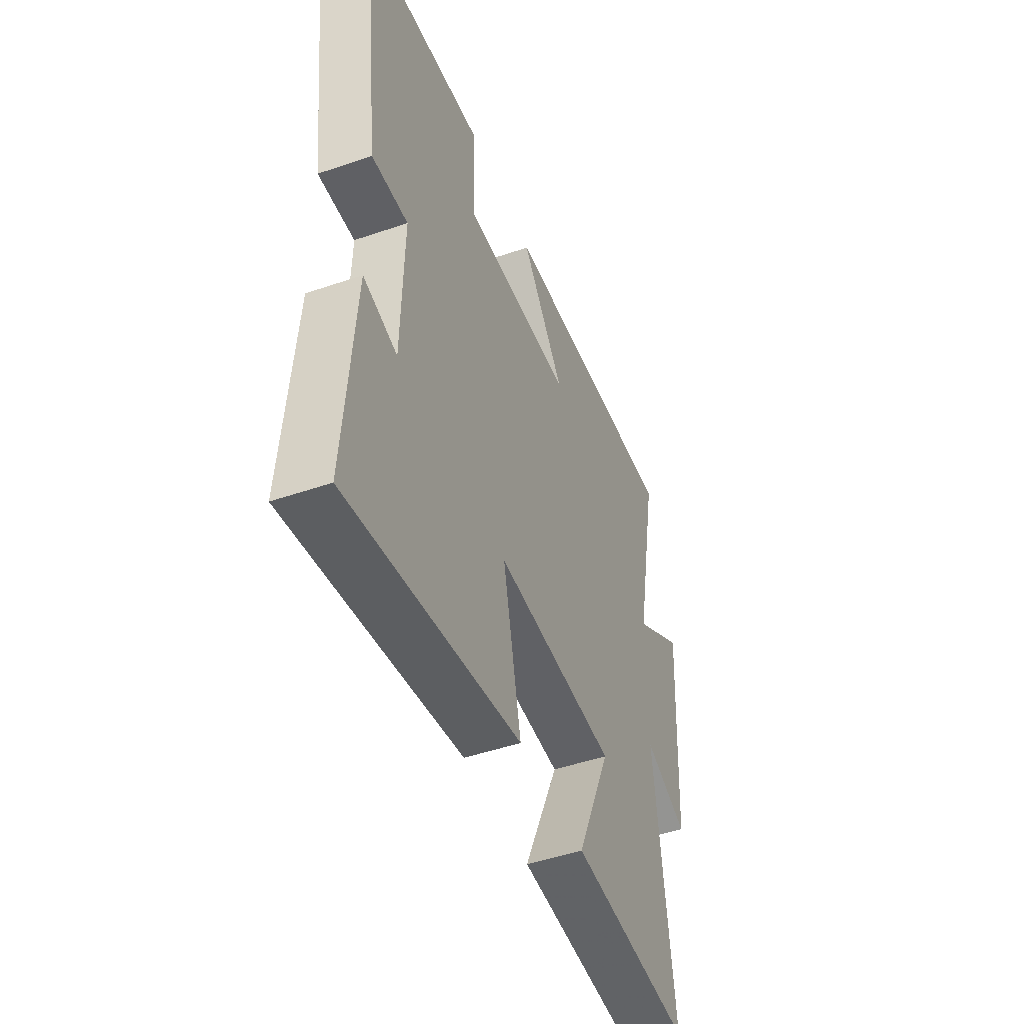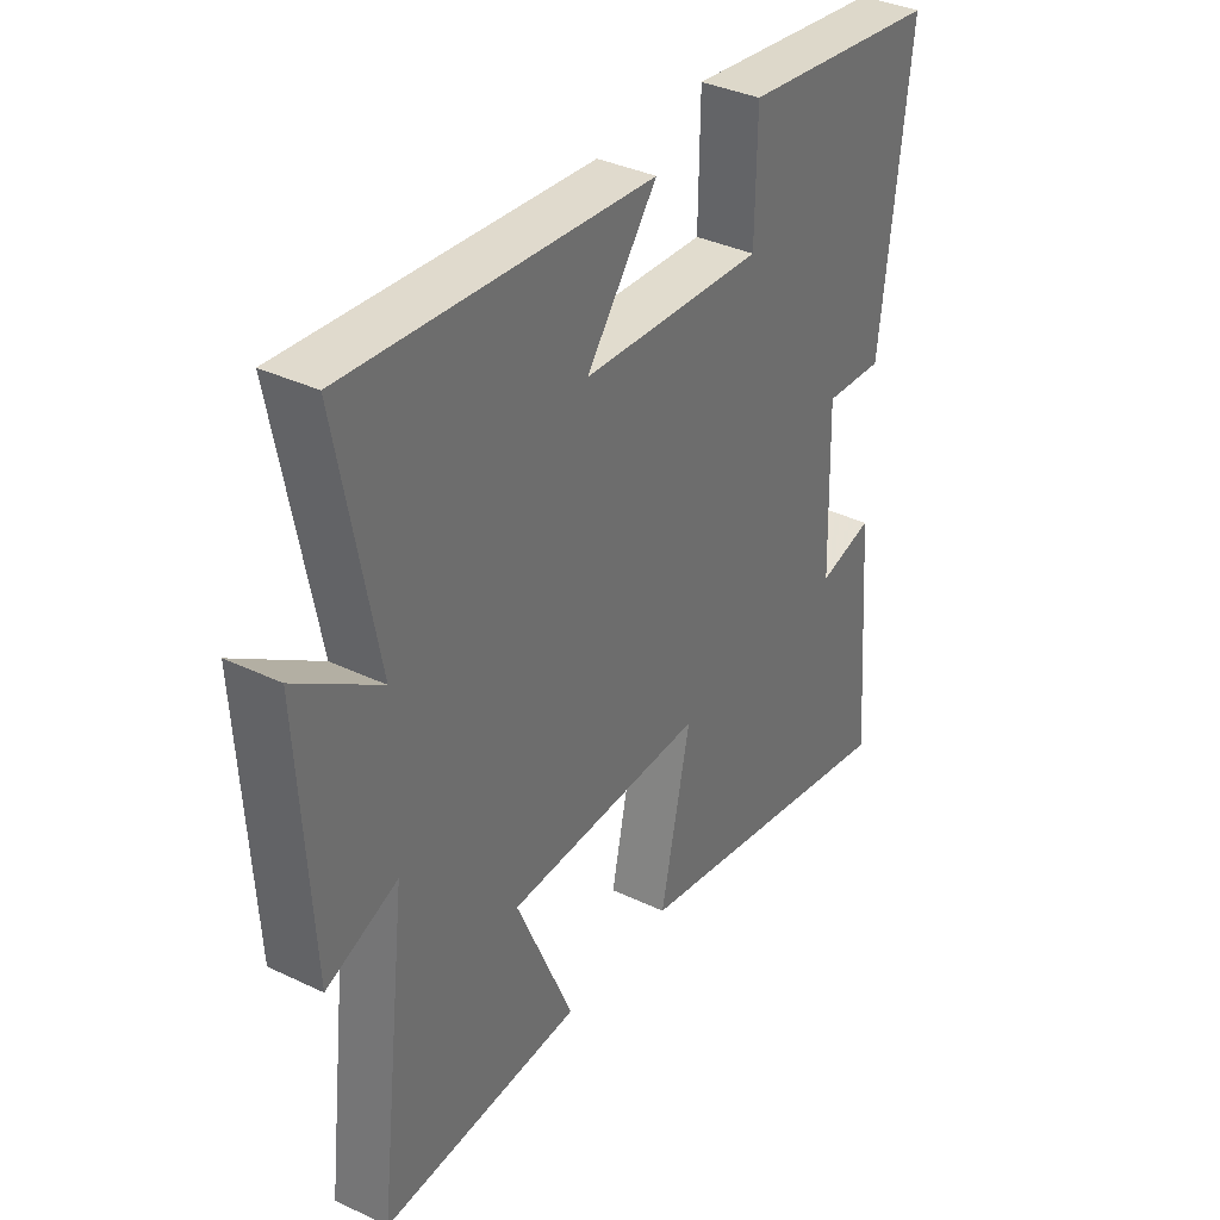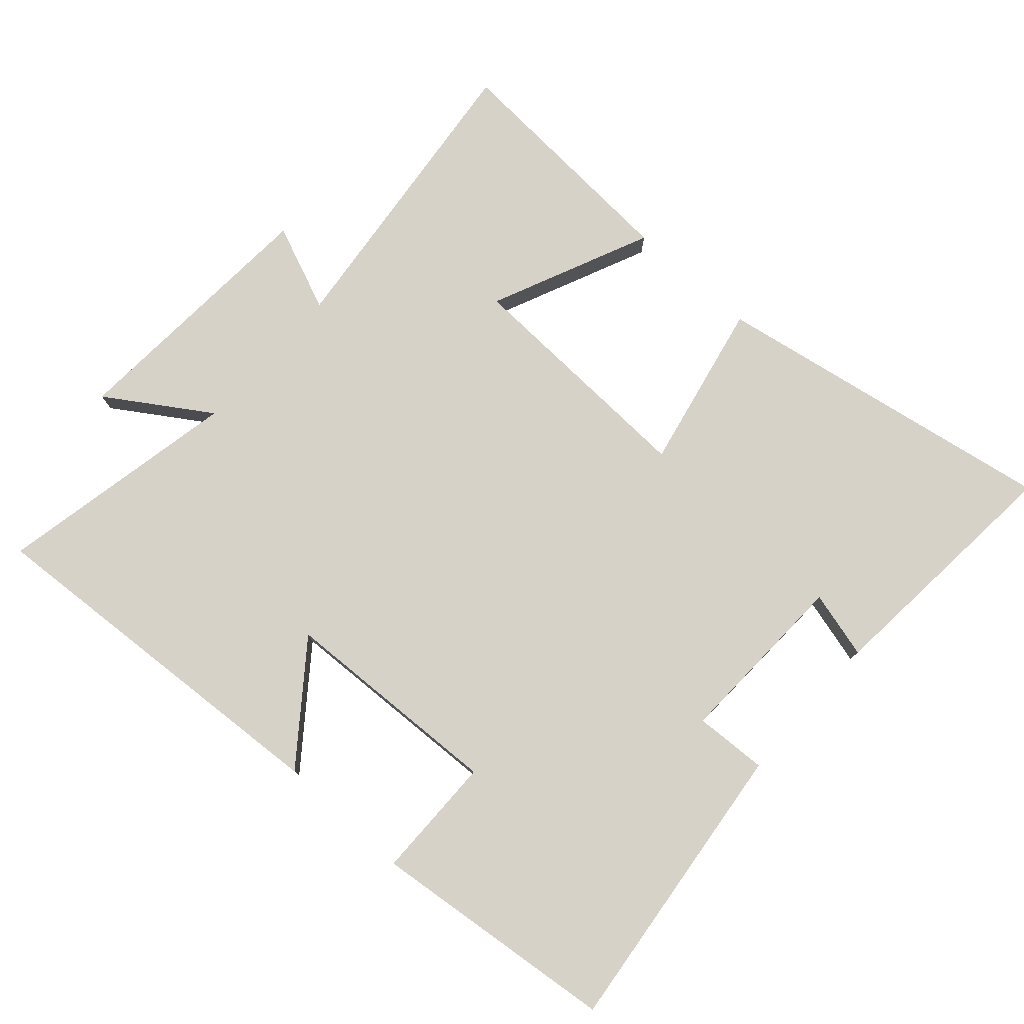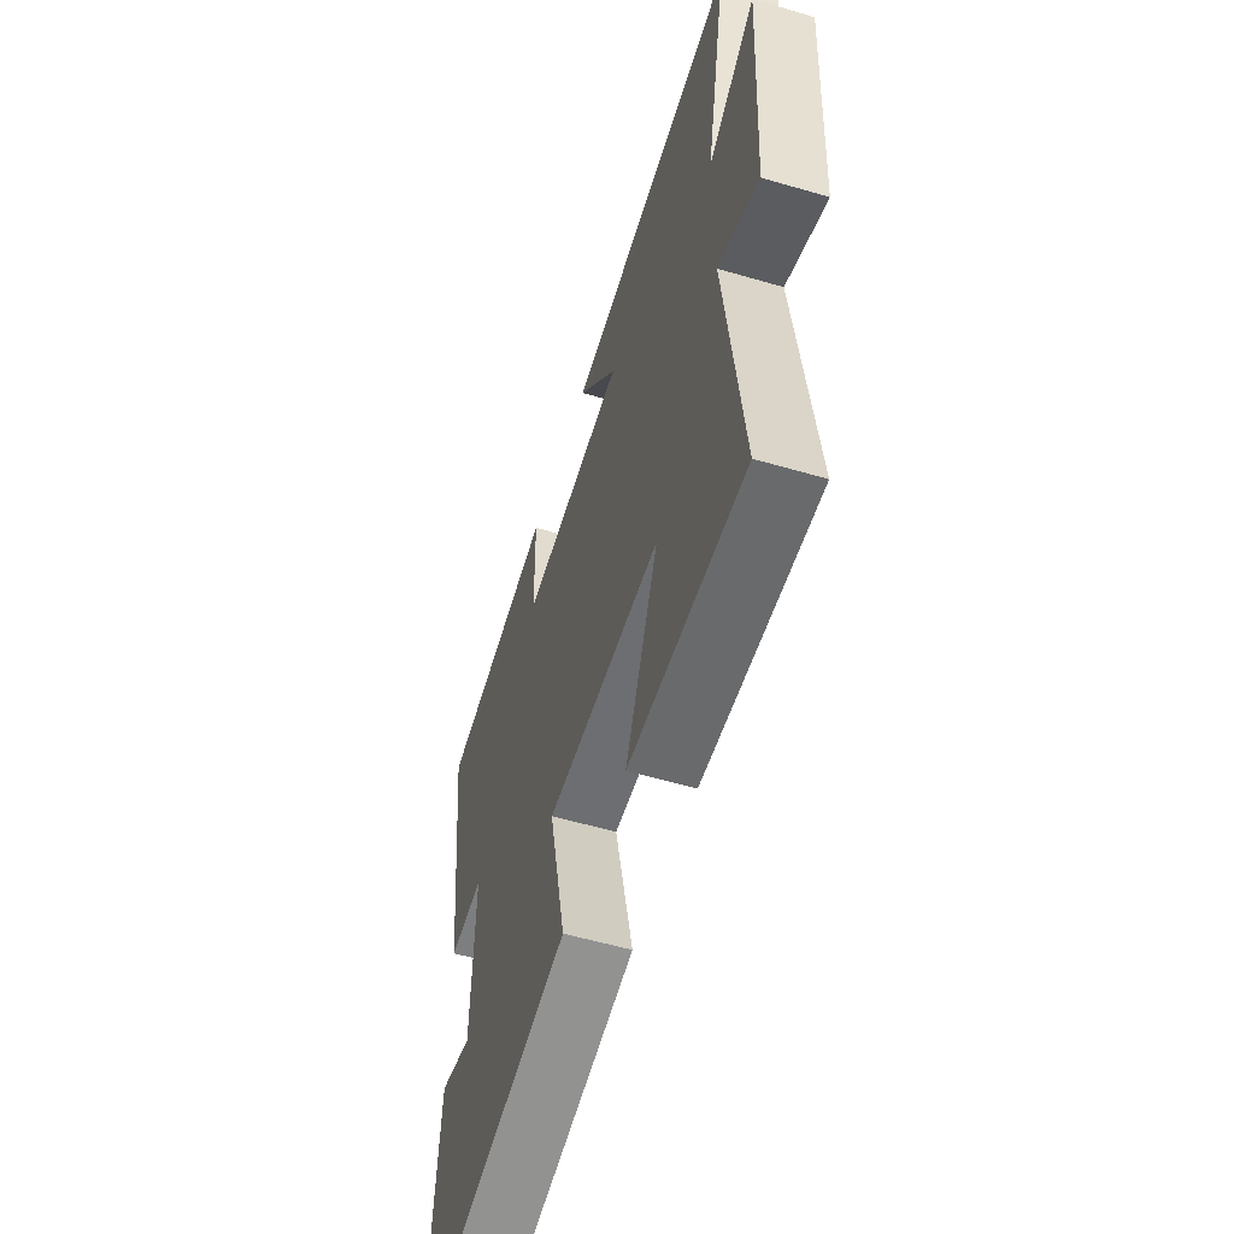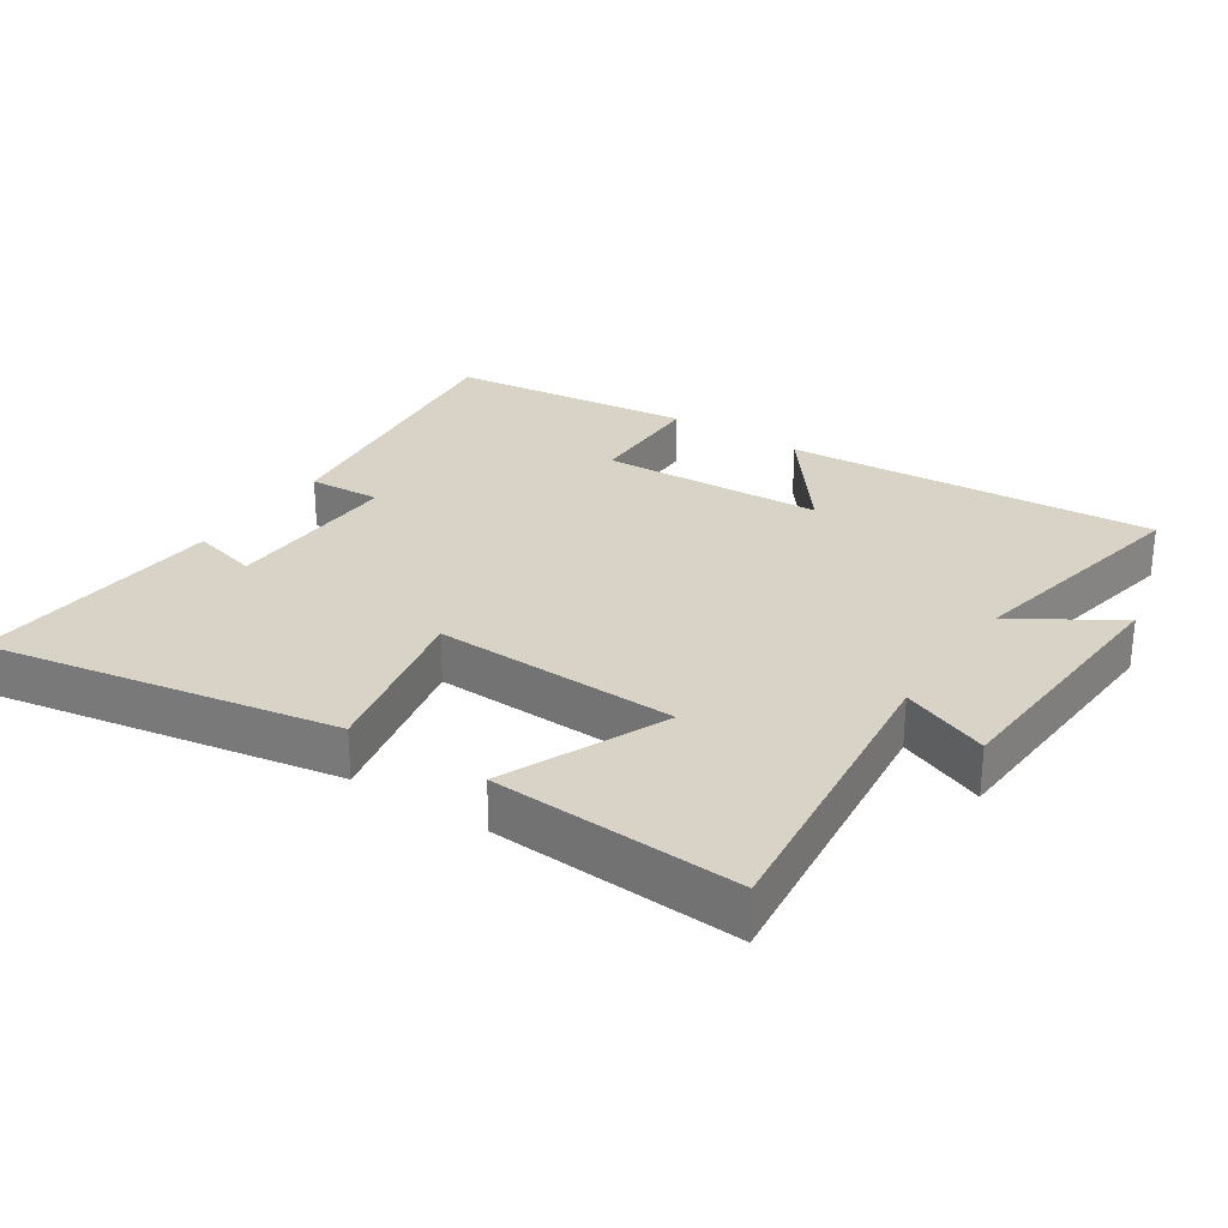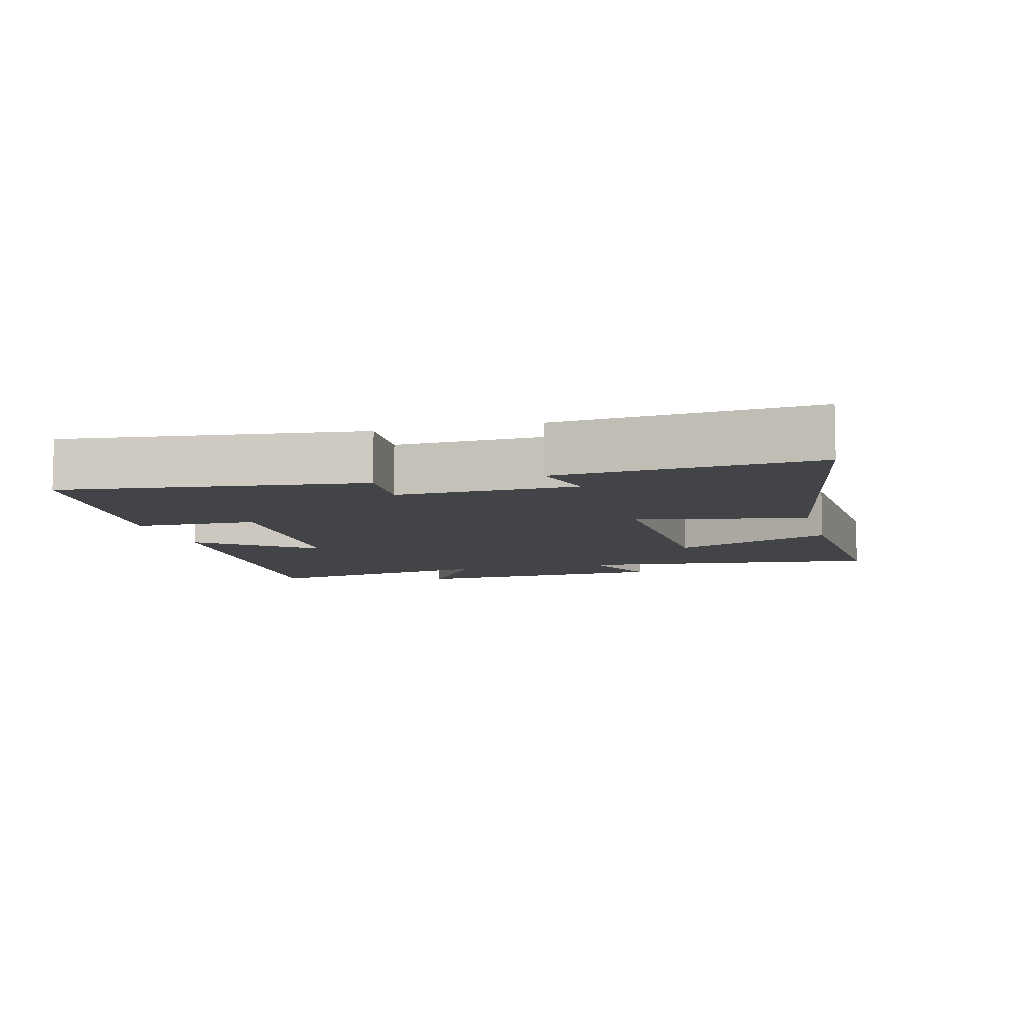
<metadata>
{"format":"obj","ext":"obj","renderer":"f3d","projection":"perspective","resolution":1024,"background":"white","views":[{"elev":-47.8,"azim":111.1,"up":"+Z"},{"elev":36.0,"azim":-57.9,"up":"+Z"},{"elev":77.9,"azim":42.2,"up":"+Y"},{"elev":-56.2,"azim":-107.1,"up":"+Z"},{"elev":27.8,"azim":-146.3,"up":"+Y"},{"elev":-8.1,"azim":104.8,"up":"+Y"}]}
</metadata>
<code>
v -0.554 0.07 -0.521
v -0.5 0.07 -0.066
v -0.629 0.07 -0.118
v -0.651 0.07 0.276
v -0.5 0.07 0.176
v -0.57 0.07 0.539
v -0.018 0.07 0.5
v -0.147 0.07 0.333
v 0.185 0.07 0.317
v 0.188 0.07 0.5
v 0.553 0.07 0.458
v 0.5 0.07 0.018
v 0.392 0.07 0.024
v 0.4 0.07 -0.242
v 0.5 0.07 -0.216
v 0.53 0.07 -0.594
v 0.014 0.07 -0.5
v 0.068 0.07 -0.249
v -0.294 0.07 -0.261
v -0.19 0.07 -0.5
v -0.554 0 -0.521
v -0.5 0 -0.066
v -0.629 0 -0.118
v -0.651 0 0.276
v -0.5 0 0.176
v -0.57 0 0.539
v -0.018 0 0.5
v -0.147 0 0.333
v 0.185 0 0.317
v 0.188 0 0.5
v 0.553 0 0.458
v 0.5 0 0.018
v 0.392 0 0.024
v 0.4 0 -0.242
v 0.5 0 -0.216
v 0.53 0 -0.594
v 0.014 0 -0.5
v 0.068 0 -0.249
v -0.294 0 -0.261
v -0.19 0 -0.5
f 19 20 1 2
f 18 19 2
f 16 17 18
f 14 15 16
f 14 16 18
f 13 14 18 2
f 9 10 11 12
f 8 9 12 13
f 5 6 7 8
f 5 8 13 2
f 2 3 4 5
f 22 21 40 39
f 22 39 38
f 38 37 36
f 36 35 34
f 38 36 34
f 22 38 34 33
f 32 31 30 29
f 33 32 29 28
f 28 27 26 25
f 22 33 28 25
f 25 24 23 22
f 1 21 22 2
f 2 22 23 3
f 3 23 24 4
f 4 24 25 5
f 5 25 26 6
f 6 26 27 7
f 7 27 28 8
f 8 28 29 9
f 9 29 30 10
f 10 30 31 11
f 11 31 32 12
f 12 32 33 13
f 13 33 34 14
f 14 34 35 15
f 15 35 36 16
f 16 36 37 17
f 17 37 38 18
f 18 38 39 19
f 19 39 40 20
f 20 40 21 1

</code>
